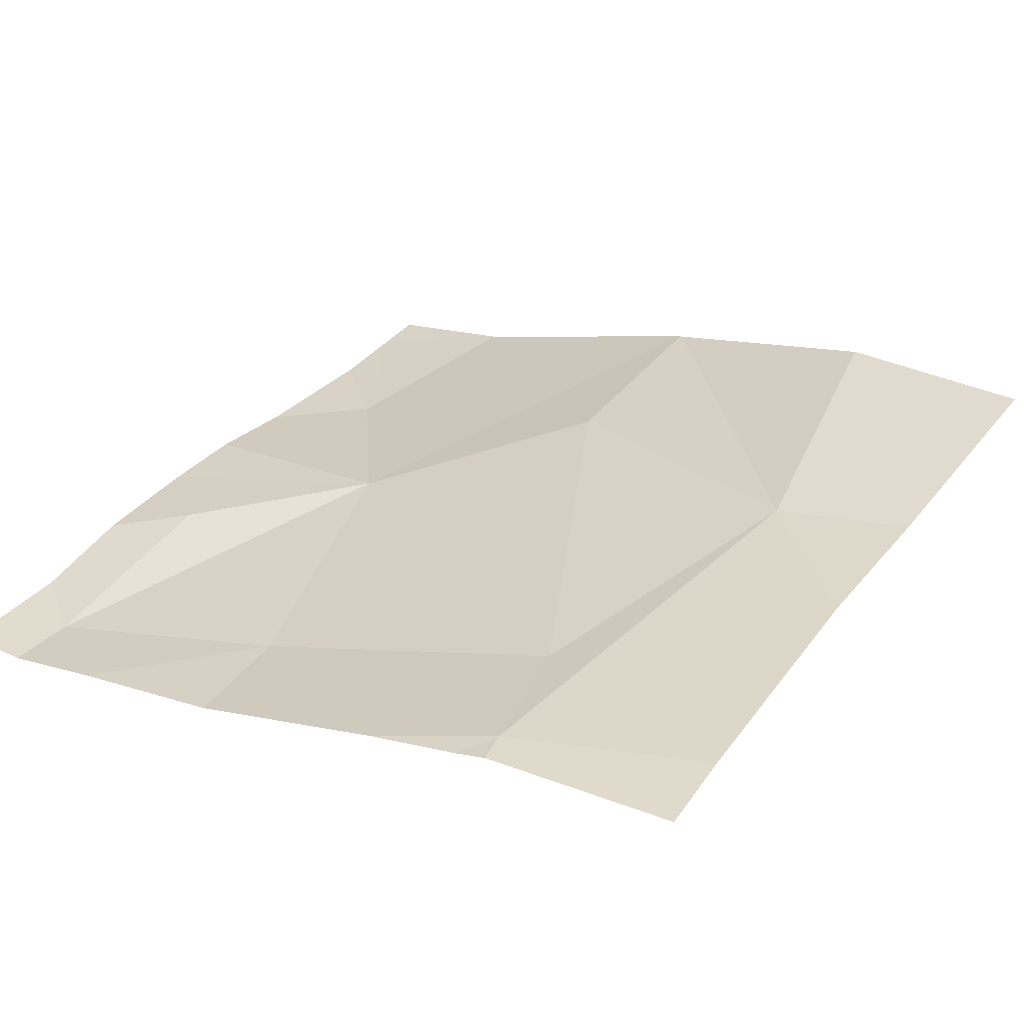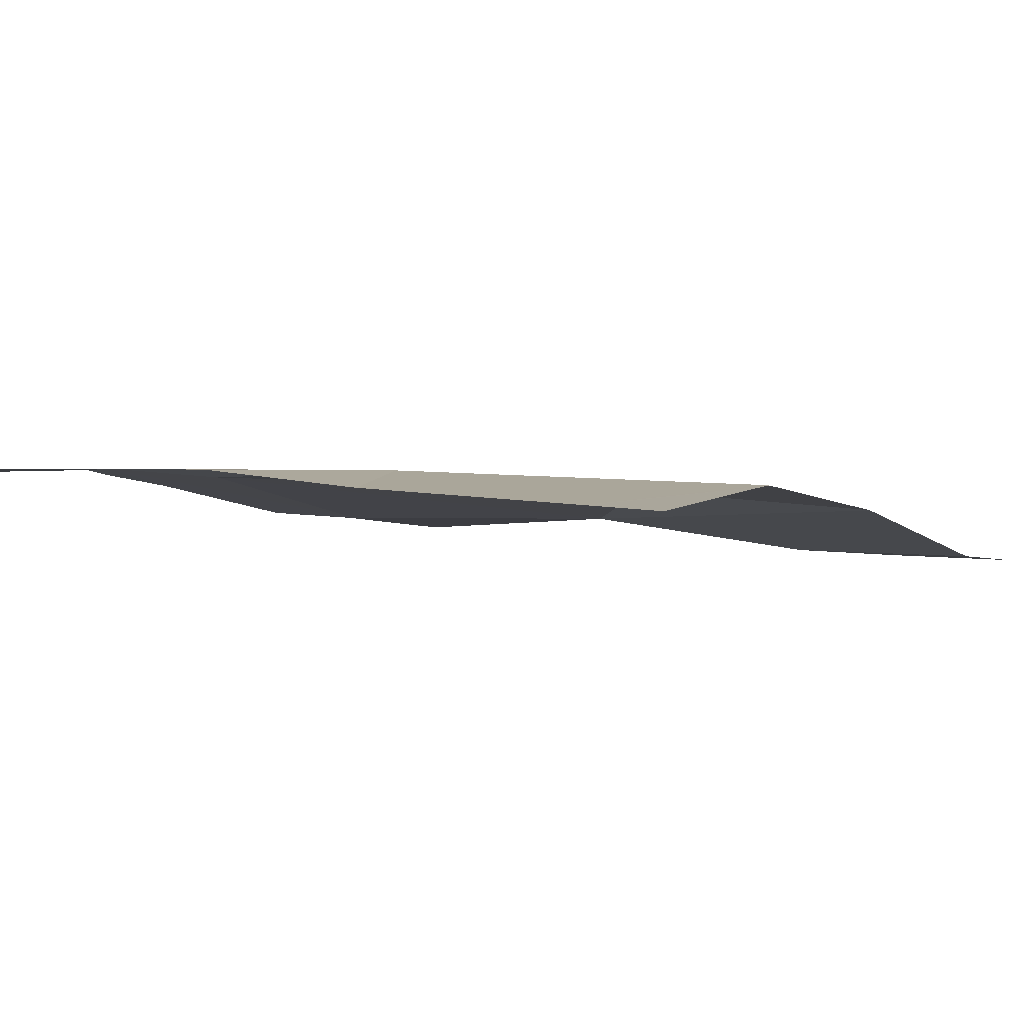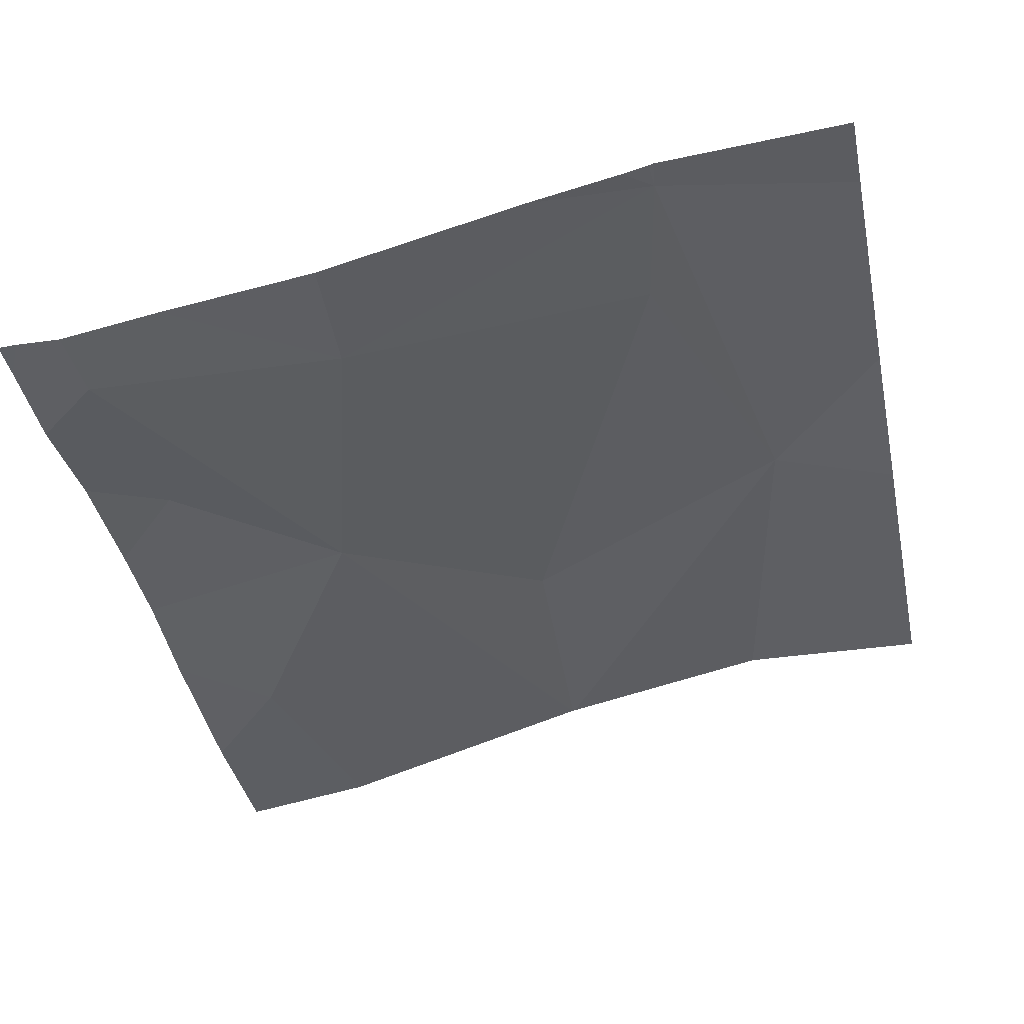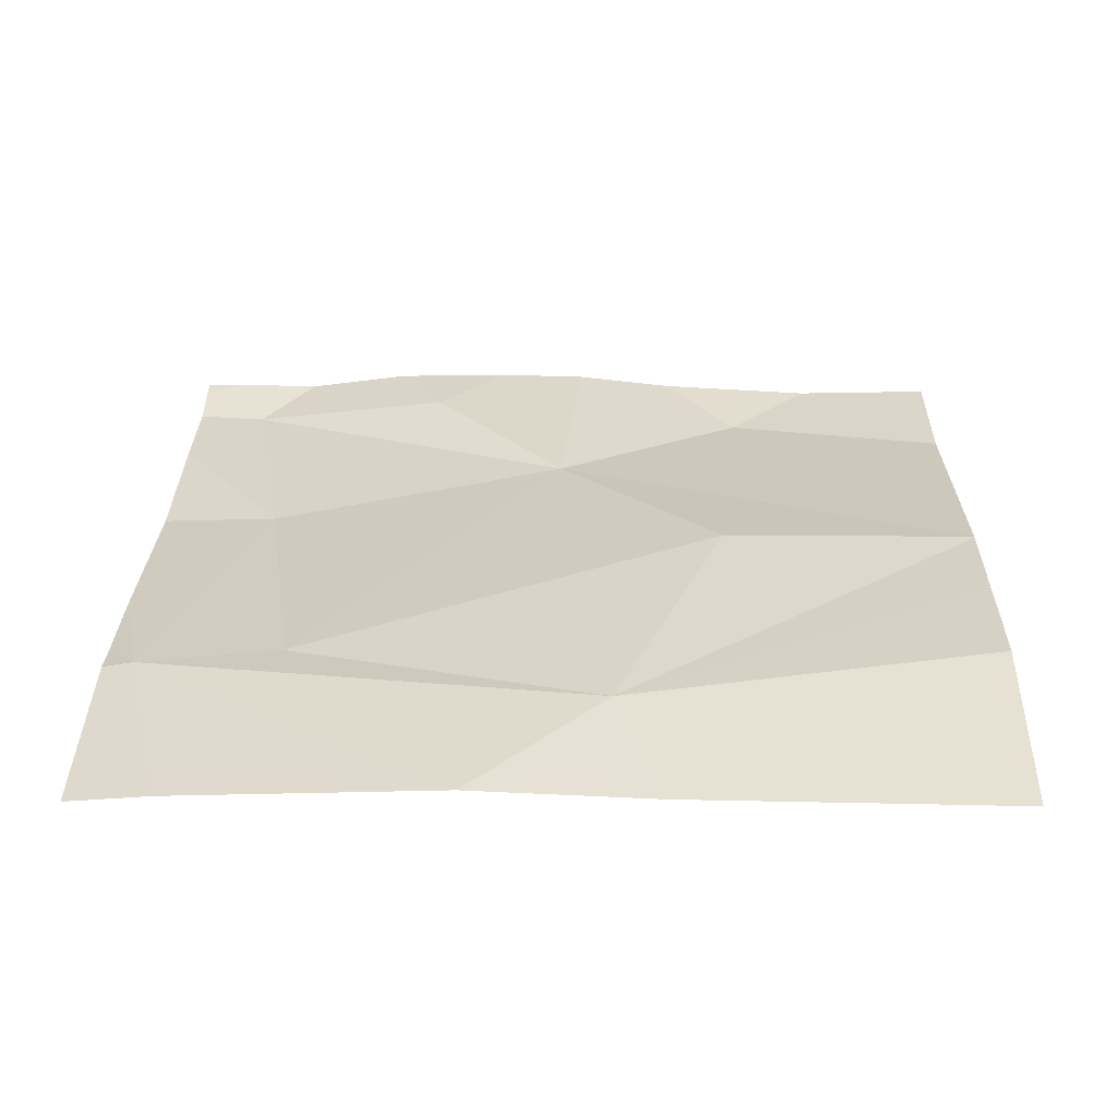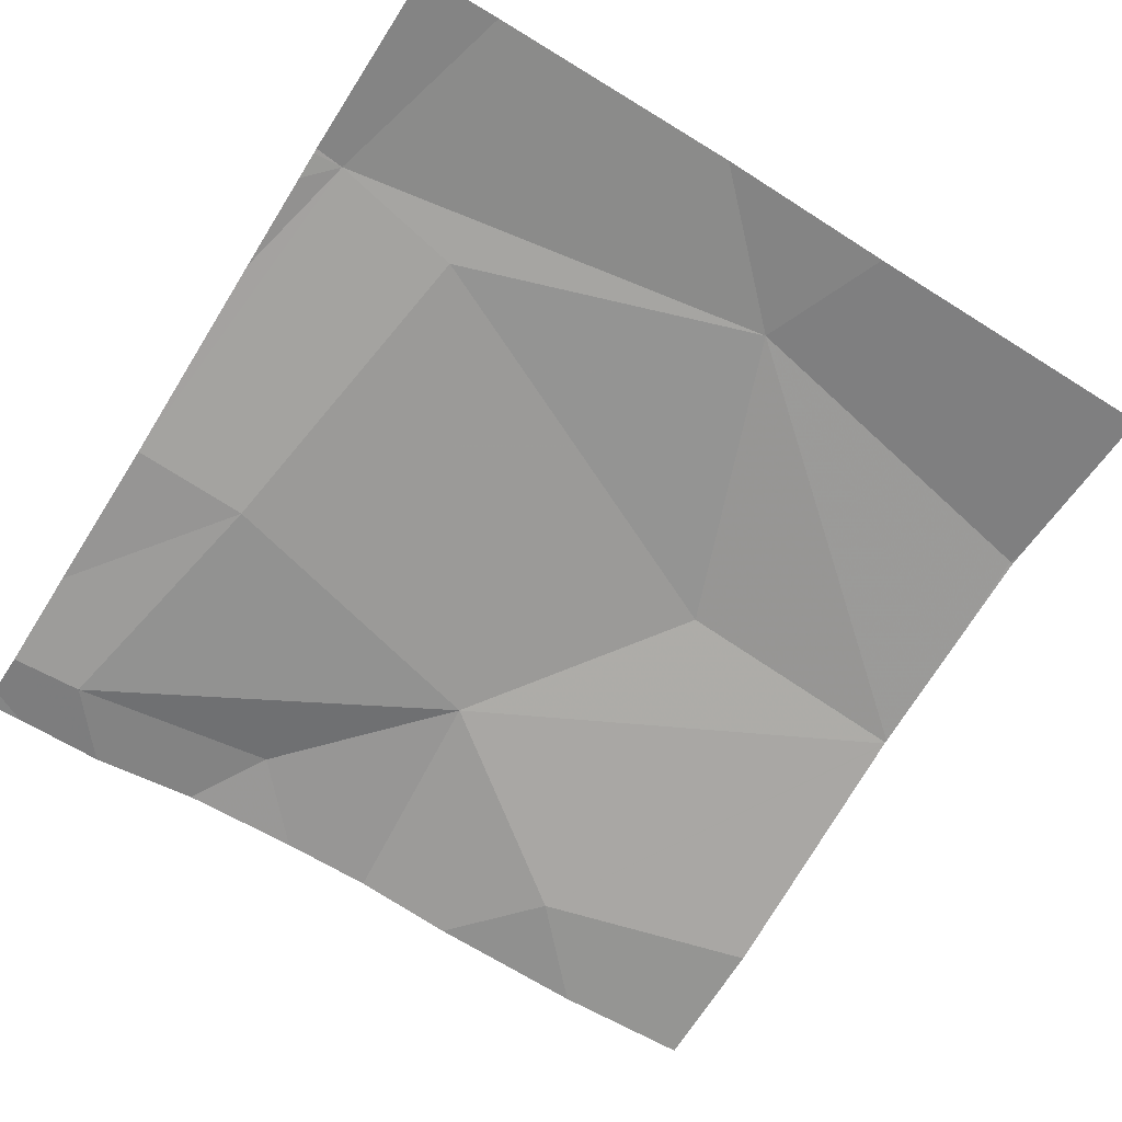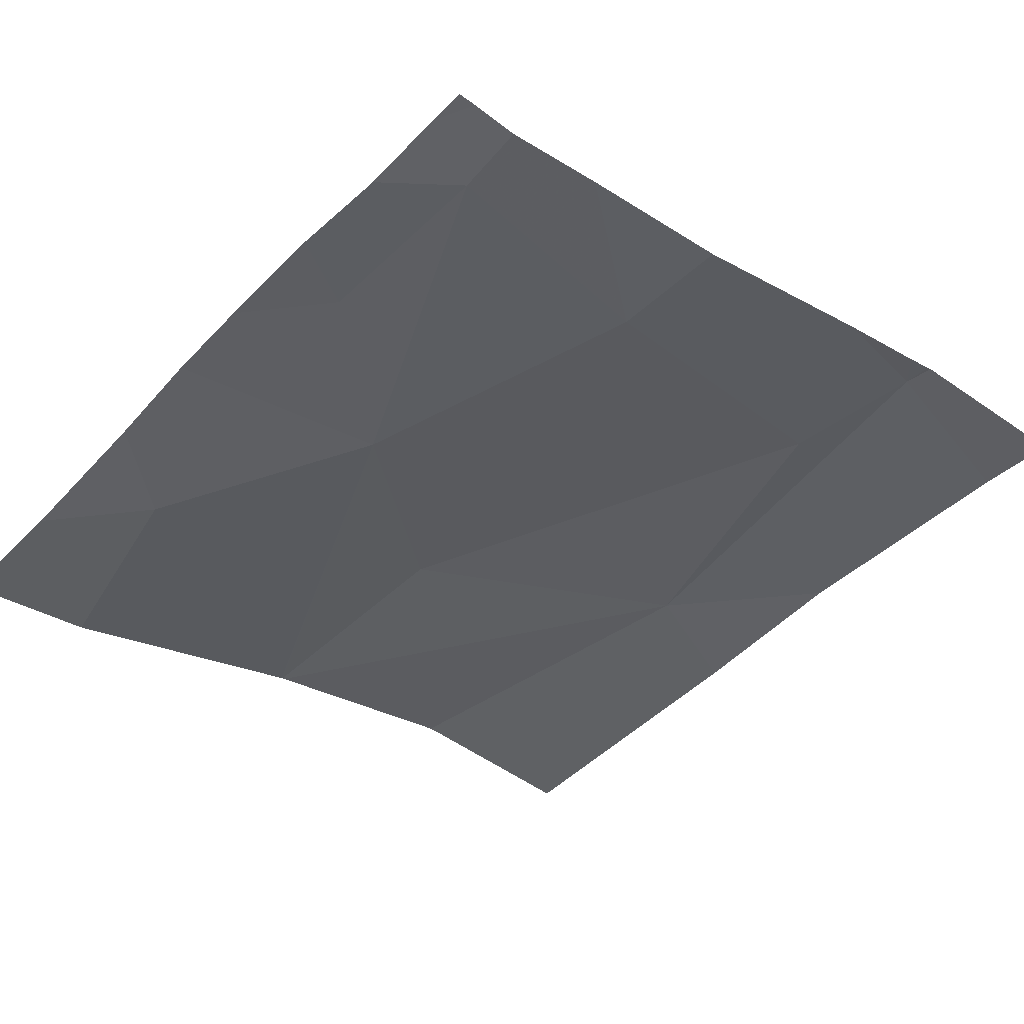
<metadata>
{"format":"obj","ext":"obj","renderer":"f3d","projection":"perspective","resolution":1024,"background":"white","views":[{"elev":32.9,"azim":121.4,"up":"+Z"},{"elev":6.2,"azim":-147.2,"up":"+Z"},{"elev":-41.0,"azim":102.0,"up":"+Z"},{"elev":37.7,"azim":-179.0,"up":"+Z"},{"elev":-61.1,"azim":147.2,"up":"+Z"},{"elev":-45.1,"azim":49.5,"up":"+Z"}]}
</metadata>
<code>
v -104.9 259.7 483.4
v -105 259.4 483.4
v -104.1 258.7 483.3
v -104.1 259.3 483.4
v -104.1 258.8 483.3
v -104.2 259.7 483.4
v -104.9 259.7 483.4
v -104.1 258.9 483.3
v -104.1 259.1 483.3
v -104.3 259.4 483.4
v -104.6 259 483.3
v -104.7 259.2 483.4
v -104.6 259.5 483.4
v -104.5 259.7 483.4
v -104.8 258.8 483.3
v -104.4 258.8 483.3
v -104.1 259.4 483.4
v -104.2 259.1 483.3
v -104.9 258.7 483.3
v -104.5 258.7 483.3
v -104.2 258.8 483.3
v -104.6 258.7 483.3
v -104.3 258.7 483.3
v -104.7 258.7 483.3
v -104.1 258.7 483.3
v -105 259.4 483.4
v -105 259.4 483.4
v -105 259.4 483.4
v -105 259.5 483.4
v -105 259.3 483.4
v -105 259.2 483.4
v -105 259.2 483.4
v -105 259.2 483.4
v -104.7 259.7 483.4
v -105 258.9 483.3
v -105 259.2 483.4
v -104.1 259.4 483.4
v -104.1 259.5 483.4
v -104.1 259.4 483.4
v -104.2 258.7 483.3
v -104.1 258.7 483.3
v -105 258.7 483.3
v -105 258.7 483.3
v -104.2 258.7 483.3
v -105 259.7 483.4
v -104.2 259.7 483.4
v -104.1 259.7 483.4
f 39 17 4
f 38 17 37
f 11 10 12
f 7 13 34
f 13 2 30
f 12 13 31
f 11 12 32
f 13 12 10
f 42 35 43
f 37 17 39
f 15 11 33
f 20 11 22
f 46 38 47
f 45 29 1
f 22 15 24
f 18 17 10
f 18 21 5
f 21 16 23
f 17 18 9
f 40 21 23
f 1 29 7
f 41 5 44
f 13 10 17
f 23 16 20
f 24 15 19
f 11 16 21
f 18 11 21
f 14 17 6
f 6 38 46
f 10 11 18
f 26 2 27
f 22 11 15
f 6 17 38
f 27 2 29
f 28 2 26
f 14 13 17
f 29 2 7
f 4 17 9
f 30 2 28
f 31 13 30
f 9 18 8
f 32 12 31
f 20 16 11
f 33 11 32
f 34 13 14
f 8 18 5
f 35 15 36
f 5 21 40
f 36 15 33
f 19 15 42
f 25 3 41
f 41 3 5
f 42 15 35
f 7 2 13
f 44 5 40

</code>
